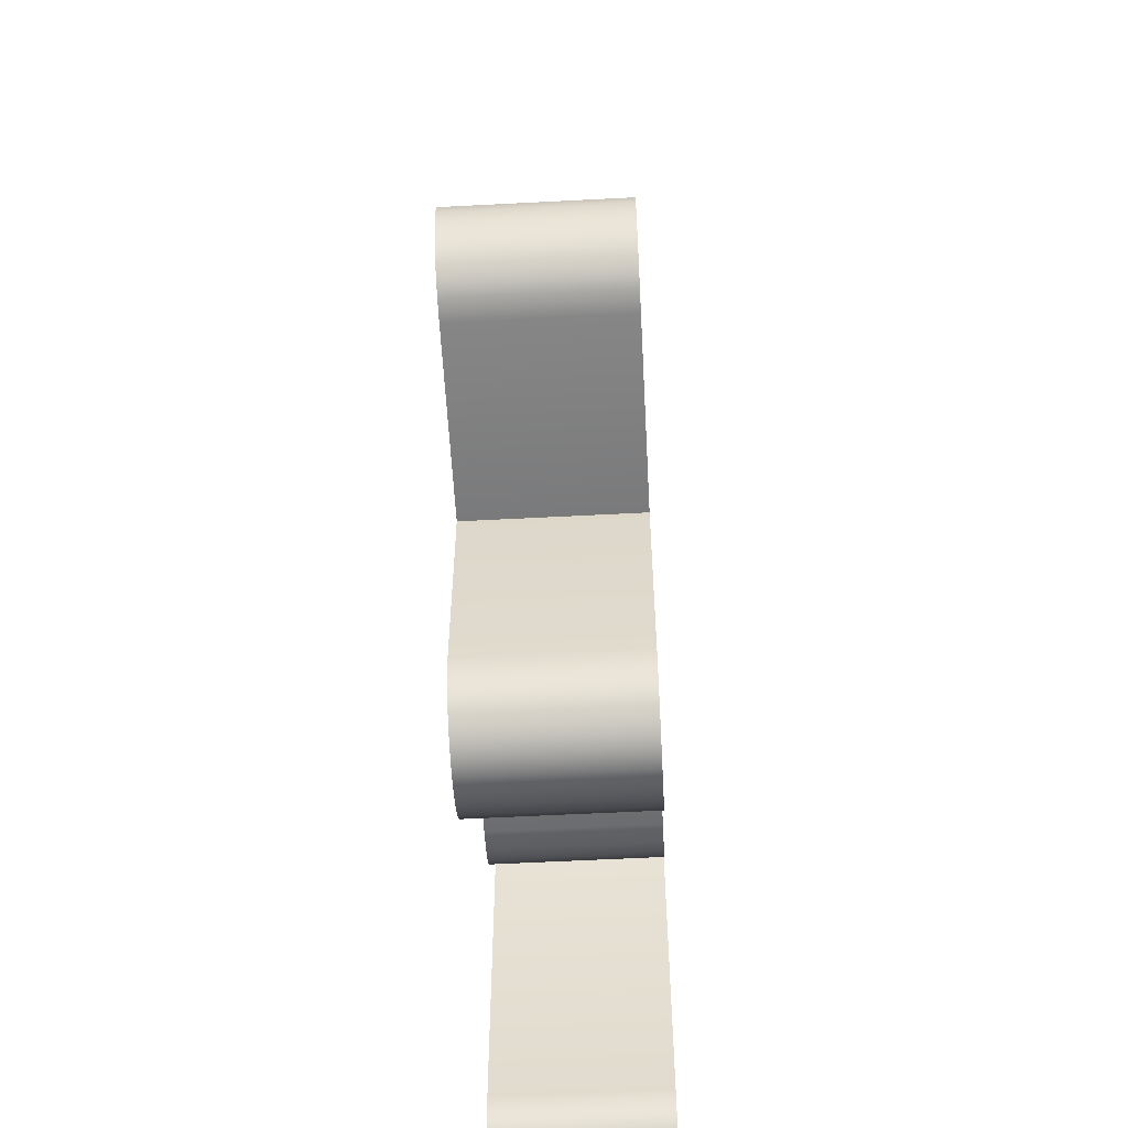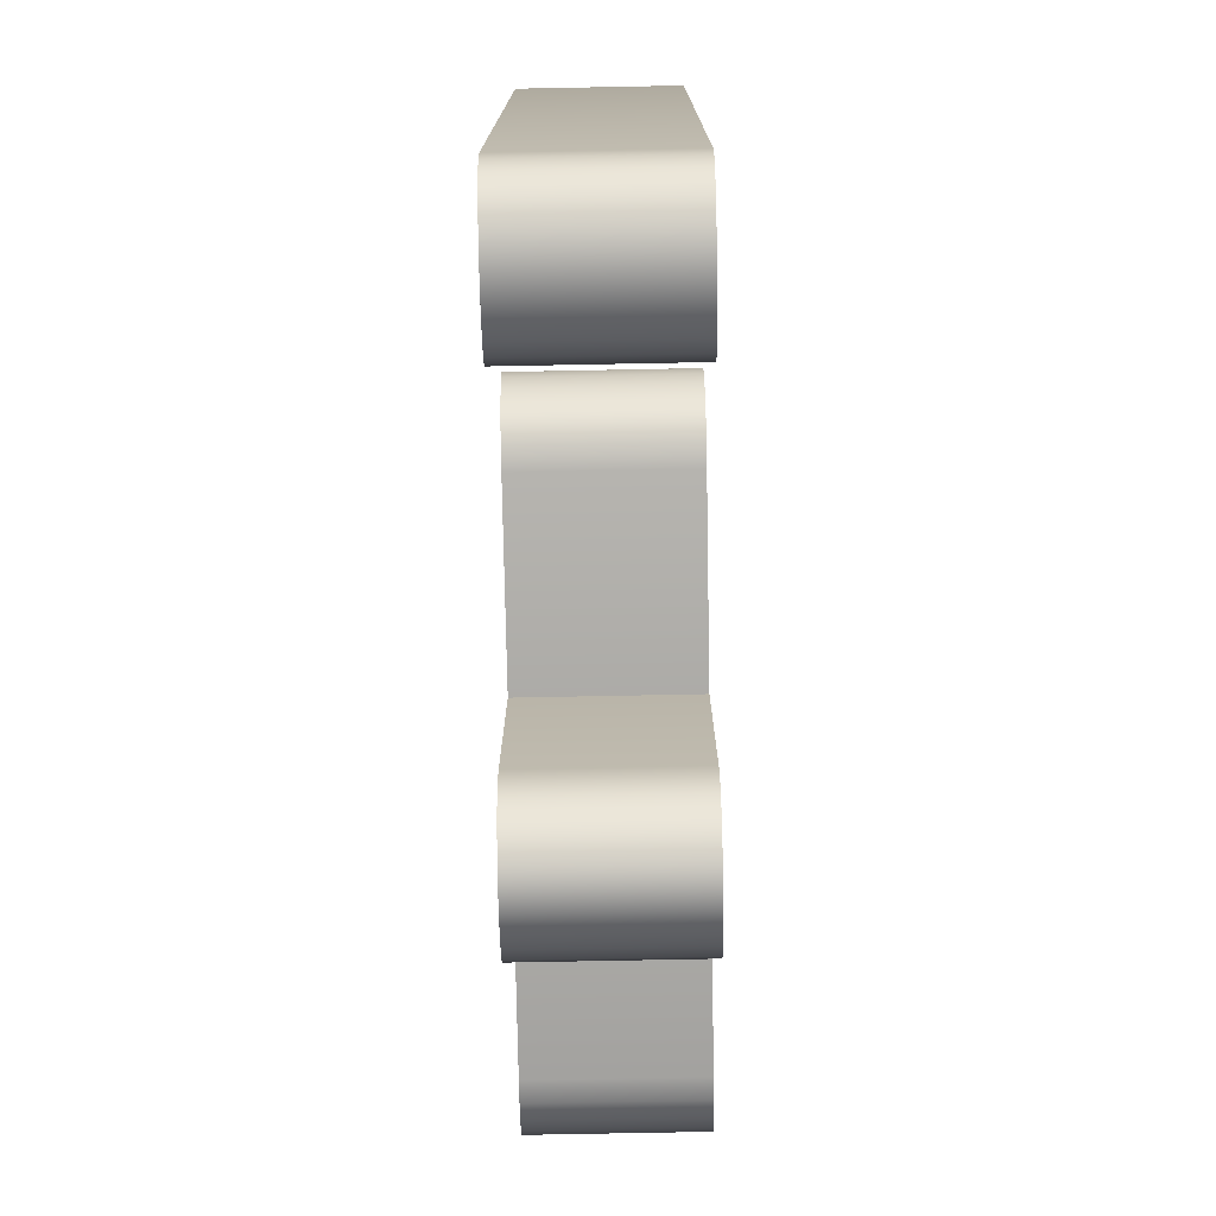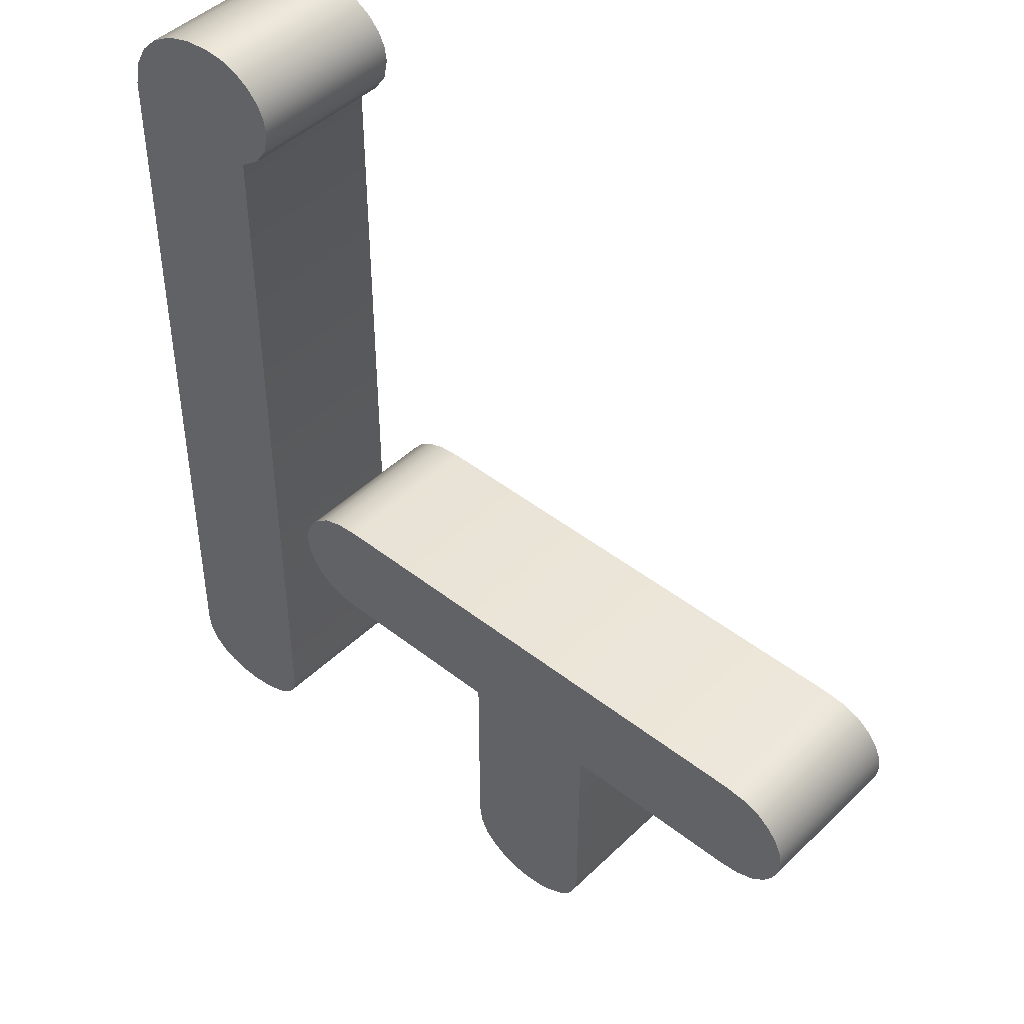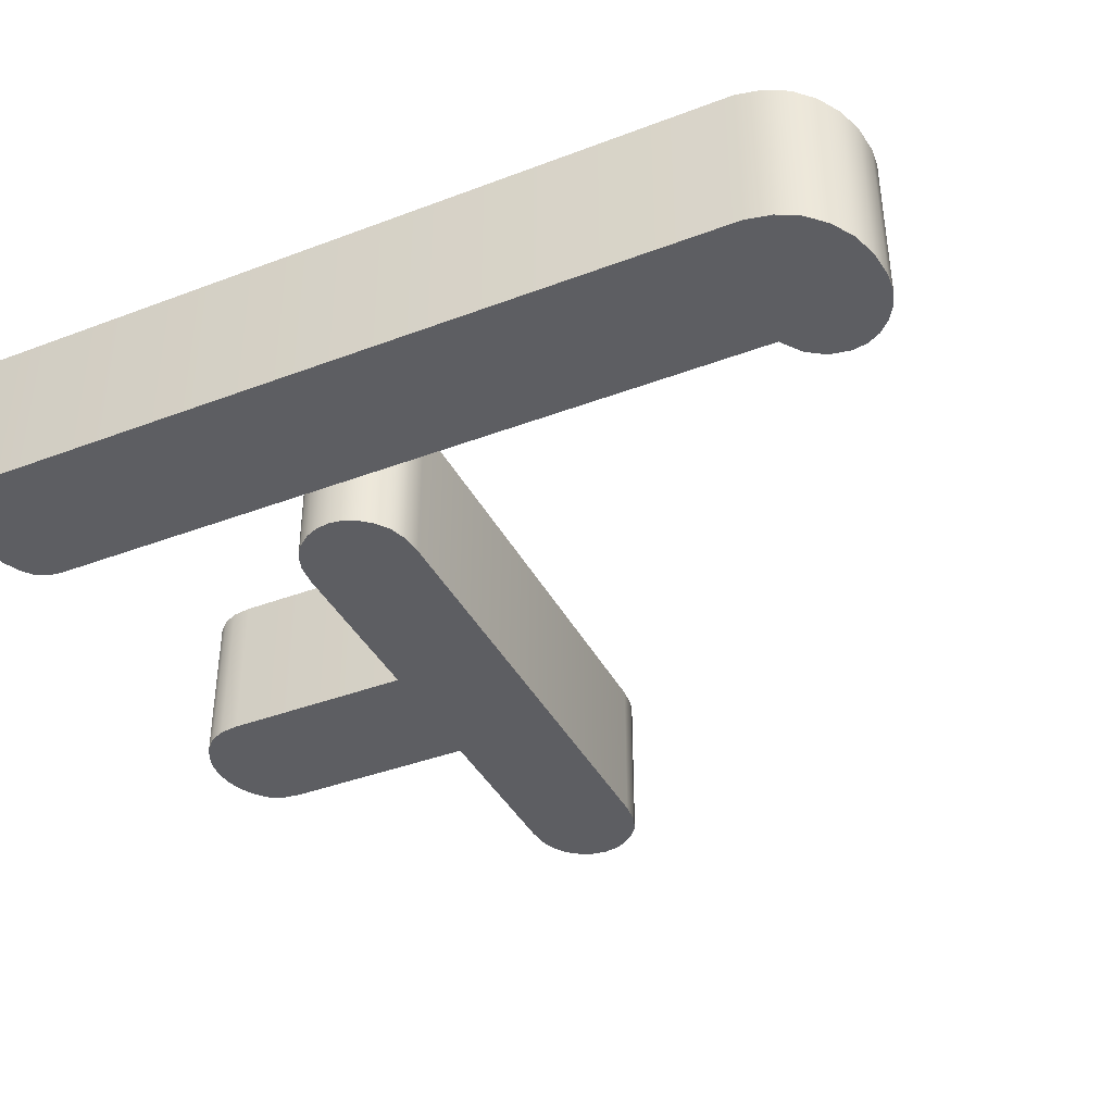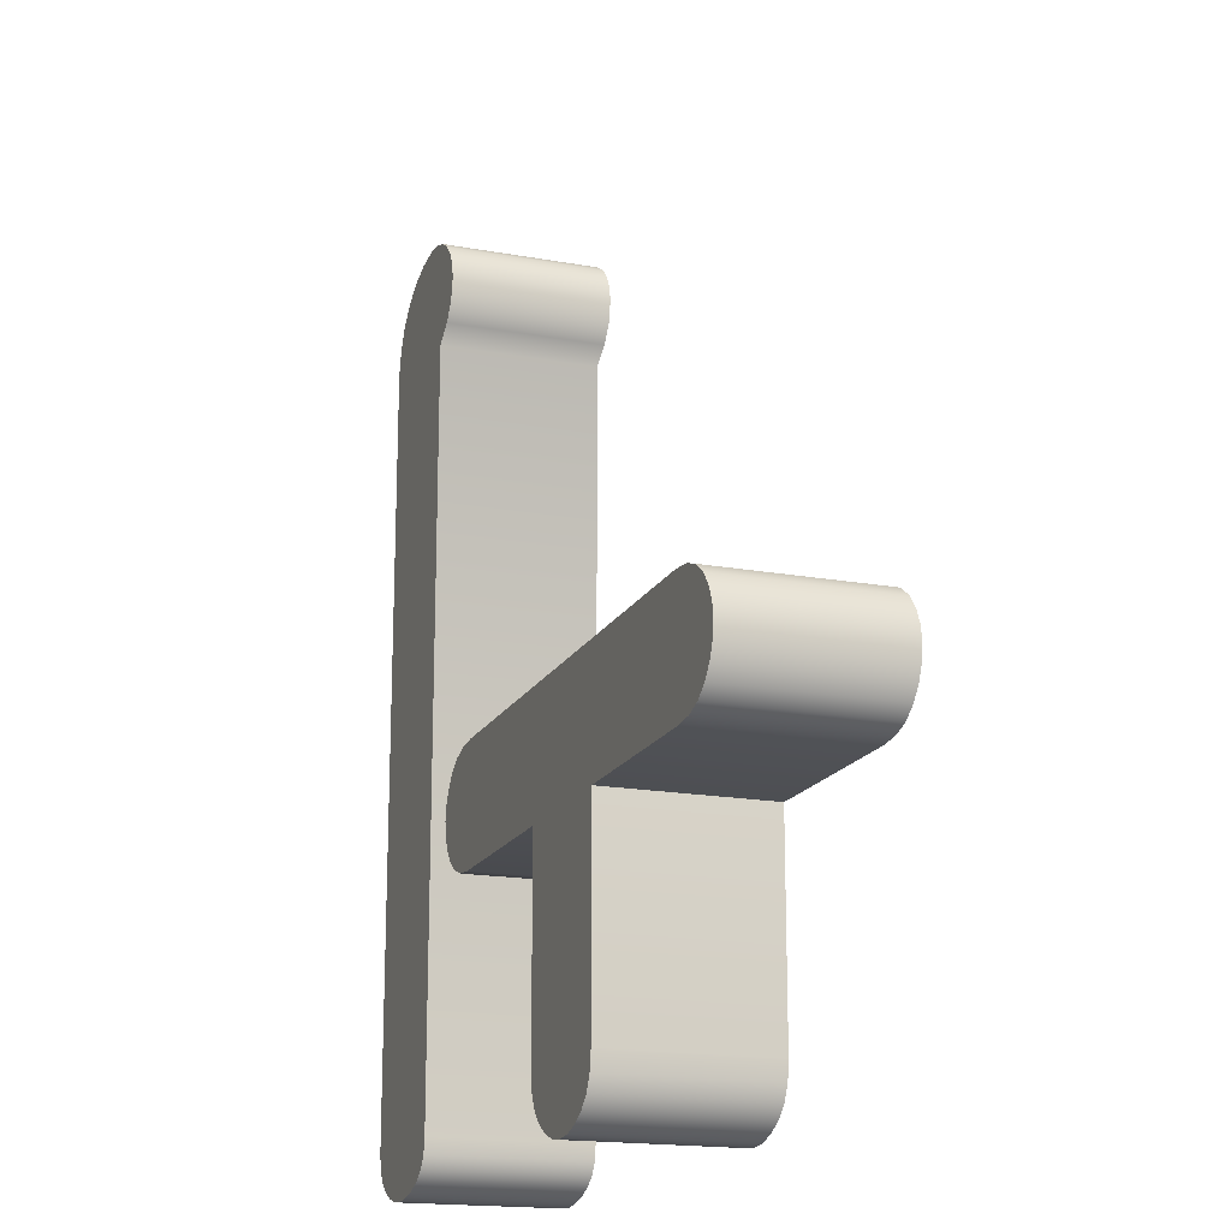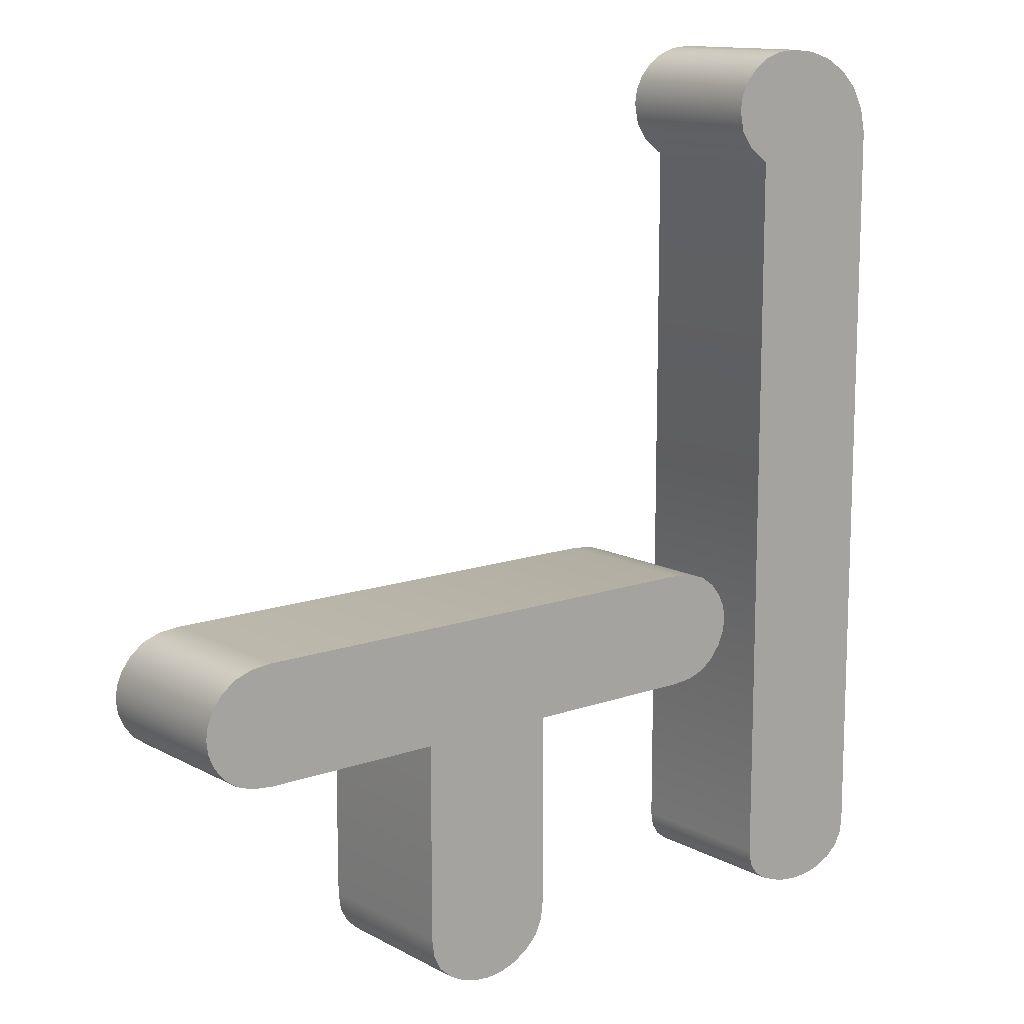
<metadata>
{"format":"obj","ext":"obj","renderer":"f3d","projection":"perspective","resolution":1024,"background":"white","views":[{"elev":-58.1,"azim":-86.9,"up":"+Y"},{"elev":-76.4,"azim":91.1,"up":"+Y"},{"elev":45.4,"azim":-137.8,"up":"+Y"},{"elev":-39.4,"azim":115.3,"up":"+Z"},{"elev":-17.5,"azim":-109.9,"up":"+Y"},{"elev":12.9,"azim":-39.3,"up":"+Y"}]}
</metadata>
<code>
v  0.01085 0.01999 0.2535
v  0.01294 0.01996 0.2535
v  0.01172 0.02007 0.2535
v  0.01503 0.01903 0.2535
v  0.01405 0.01961 0.2535
v  0.01633 0.01729 0.2535
v  0.01582 0.01824 0.2535
v  0.01657 -0.01789 0.2535
v  0.01657 0.01617 0.2535
v  0.01613 -0.01918 0.2535
v  0.01646 -0.0186 0.2535
v  0.01489 -0.01997 0.2535
v  0.01559 -0.01964 0.2535
v  0.01328 -0.02019 0.2535
v  0.01412 -0.02015 0.2535
v  0.01178 -0.01991 0.2535
v  0.0125 -0.0201 0.2535
v  0.01056 -0.01923 0.2535
v  0.0111 -0.01963 0.2535
v  0.01012 -0.01805 0.2535
v  0.01023 -0.0187 0.2535
v  0.01012 0.01508 0.2535
v  0.008649 0.01653 0.2535
v  0.009202 0.01574 0.2535
v  0.008465 0.01746 0.2535
v  0.008883 0.01876 0.2535
v  0.008569 0.01814 0.2535
v  0.01008 0.01973 0.2535
v  0.009406 0.0193 0.2535
v  -0.009219 -0.008595 0.2535
v  -0.0182 -0.008507 0.2535
v  -0.01726 -0.008595 0.2535
v  -0.01956 -0.007804 0.2535
v  -0.01897 -0.008243 0.2535
v  -0.02024 -0.006666 0.2535
v  -0.01999 -0.007255 0.2535
v  -0.02024 -0.005425 0.2535
v  -0.02033 -0.006036 0.2535
v  -0.01954 -0.004265 0.2535
v  -0.01998 -0.004835 0.2535
v  -0.01812 -0.003519 0.2535
v  -0.01892 -0.003799 0.2535
v  0.004826 -0.003425 0.2535
v  -0.01714 -0.003425 0.2535
v  0.006649 -0.00379 0.2535
v  0.005832 -0.003517 0.2535
v  0.007725 -0.004804 0.2535
v  0.007279 -0.004246 0.2535
v  0.008082 -0.005984 0.2535
v  0.007992 -0.005383 0.2535
v  0.007739 -0.007198 0.2535
v  0.007996 -0.006605 0.2535
v  0.006713 -0.008226 0.2535
v  0.007311 -0.007765 0.2535
v  0.005017 -0.008595 0.2535
v  0.005949 -0.008503 0.2535
v  -0.002963 -0.008595 0.2535
v  -0.003073 -0.01806 0.2535
v  -0.002963 -0.01721 0.2535
v  -0.003404 -0.01876 0.2535
v  -0.004634 -0.01971 0.2535
v  -0.003955 -0.01932 0.2535
v  -0.006091 -0.02003 0.2535
v  -0.005345 -0.01995 0.2535
v  -0.007585 -0.01974 0.2535
v  -0.006864 -0.01996 0.2535
v  -0.00879 -0.01886 0.2535
v  -0.008254 -0.01937 0.2535
v  -0.009219 -0.01742 0.2535
v  -0.009112 -0.01821 0.2535
v  0.01172 0.02007 0.2465
v  0.01294 0.01996 0.2465
v  0.01085 0.01999 0.2465
v  0.01405 0.01961 0.2465
v  0.01503 0.01903 0.2465
v  0.01582 0.01824 0.2465
v  0.01633 0.01729 0.2465
v  0.01657 0.01617 0.2465
v  0.01657 -0.01789 0.2465
v  0.01646 -0.0186 0.2465
v  0.01613 -0.01918 0.2465
v  0.01559 -0.01964 0.2465
v  0.01489 -0.01997 0.2465
v  0.01412 -0.02015 0.2465
v  0.01328 -0.02019 0.2465
v  0.0125 -0.0201 0.2465
v  0.01178 -0.01991 0.2465
v  0.0111 -0.01963 0.2465
v  0.01056 -0.01923 0.2465
v  0.01023 -0.0187 0.2465
v  0.01012 -0.01805 0.2465
v  0.009202 0.01574 0.2465
v  0.008649 0.01653 0.2465
v  0.01012 0.01508 0.2465
v  0.008465 0.01746 0.2465
v  0.008569 0.01814 0.2465
v  0.008883 0.01876 0.2465
v  0.009406 0.0193 0.2465
v  0.01008 0.01973 0.2465
v  -0.01726 -0.008595 0.2465
v  -0.0182 -0.008507 0.2465
v  -0.009219 -0.008595 0.2465
v  -0.01897 -0.008243 0.2465
v  -0.01956 -0.007804 0.2465
v  -0.01999 -0.007255 0.2465
v  -0.02024 -0.006666 0.2465
v  -0.02033 -0.006036 0.2465
v  -0.02024 -0.005425 0.2465
v  -0.01998 -0.004835 0.2465
v  -0.01954 -0.004265 0.2465
v  -0.01892 -0.003799 0.2465
v  -0.01812 -0.003519 0.2465
v  -0.01714 -0.003425 0.2465
v  0.004826 -0.003425 0.2465
v  0.005832 -0.003517 0.2465
v  0.006649 -0.00379 0.2465
v  0.007279 -0.004246 0.2465
v  0.007725 -0.004804 0.2465
v  0.007992 -0.005383 0.2465
v  0.008082 -0.005984 0.2465
v  0.007996 -0.006605 0.2465
v  0.007739 -0.007198 0.2465
v  0.007311 -0.007765 0.2465
v  0.006713 -0.008226 0.2465
v  0.005949 -0.008503 0.2465
v  0.005017 -0.008595 0.2465
v  -0.002963 -0.01721 0.2465
v  -0.003073 -0.01806 0.2465
v  -0.002963 -0.008595 0.2465
v  -0.003404 -0.01876 0.2465
v  -0.003955 -0.01932 0.2465
v  -0.004634 -0.01971 0.2465
v  -0.005345 -0.01995 0.2465
v  -0.006091 -0.02003 0.2465
v  -0.006864 -0.01996 0.2465
v  -0.007585 -0.01974 0.2465
v  -0.008254 -0.01937 0.2465
v  -0.00879 -0.01886 0.2465
v  -0.009112 -0.01821 0.2465
v  -0.009219 -0.01742 0.2465
g mesh_id203
f 1 2 3
f 2 4 5
f 4 6 7
f 6 8 9
f 8 10 11
f 10 12 13
f 12 14 15
f 14 16 17
f 16 18 19
f 18 20 21
f 22 23 24
f 22 25 23
f 25 26 27
f 26 28 29
f 28 2 1
f 2 6 4
f 6 10 8
f 10 14 12
f 14 18 16
f 18 22 20
f 22 26 25
f 26 2 28
f 2 10 6
f 10 18 14
f 22 2 26
f 22 10 2
f 22 18 10
f 30 31 32
f 31 33 34
f 33 35 36
f 35 37 38
f 37 39 40
f 39 41 42
f 41 43 44
f 43 45 46
f 45 47 48
f 47 49 50
f 49 51 52
f 51 53 54
f 53 55 56
f 57 58 59
f 57 60 58
f 60 61 62
f 61 63 64
f 63 65 66
f 65 67 68
f 67 69 70
f 30 33 31
f 30 35 33
f 35 39 37
f 39 43 41
f 43 47 45
f 47 51 49
f 51 55 53
f 57 61 60
f 57 63 61
f 63 67 65
f 67 30 69
f 30 39 35
f 39 47 43
f 47 55 51
f 57 67 63
f 57 30 67
f 30 47 39
f 47 57 55
f 47 30 57
f 71 72 73
f 74 75 72
f 76 77 75
f 78 79 77
f 80 81 79
f 82 83 81
f 84 85 83
f 86 87 85
f 88 89 87
f 90 91 89
f 92 93 94
f 93 95 94
f 96 97 95
f 98 99 97
f 73 72 99
f 75 77 72
f 79 81 77
f 83 85 81
f 87 89 85
f 91 94 89
f 95 97 94
f 99 72 97
f 77 81 72
f 85 89 81
f 97 72 94
f 72 81 94
f 81 89 94
f 100 101 102
f 103 104 101
f 105 106 104
f 107 108 106
f 109 110 108
f 111 112 110
f 113 114 112
f 115 116 114
f 117 118 116
f 119 120 118
f 121 122 120
f 123 124 122
f 125 126 124
f 127 128 129
f 128 130 129
f 131 132 130
f 133 134 132
f 135 136 134
f 137 138 136
f 139 140 138
f 101 104 102
f 104 106 102
f 108 110 106
f 112 114 110
f 116 118 114
f 120 122 118
f 124 126 122
f 130 132 129
f 132 134 129
f 136 138 134
f 140 102 138
f 106 110 102
f 114 118 110
f 122 126 118
f 134 138 129
f 138 102 129
f 110 118 102
f 126 129 118
f 129 102 118
f 3 72 71
f 3 2 72
f 2 74 72
f 2 5 74
f 5 75 74
f 5 4 75
f 4 76 75
f 4 7 76
f 7 77 76
f 7 6 77
f 6 78 77
f 6 9 78
f 9 79 78
f 9 8 79
f 8 80 79
f 8 11 80
f 11 81 80
f 11 10 81
f 10 82 81
f 10 13 82
f 13 83 82
f 13 12 83
f 12 84 83
f 12 15 84
f 15 85 84
f 15 14 85
f 14 86 85
f 14 17 86
f 17 87 86
f 17 16 87
f 16 88 87
f 16 19 88
f 19 89 88
f 19 18 89
f 18 90 89
f 18 21 90
f 21 91 90
f 21 20 91
f 20 94 91
f 20 22 94
f 22 92 94
f 22 24 92
f 24 93 92
f 24 23 93
f 23 95 93
f 23 25 95
f 25 96 95
f 25 27 96
f 27 97 96
f 27 26 97
f 26 98 97
f 26 29 98
f 29 99 98
f 29 28 99
f 28 73 99
f 28 1 73
f 1 71 73
f 1 3 71
f 32 101 100
f 32 31 101
f 31 103 101
f 31 34 103
f 34 104 103
f 34 33 104
f 33 105 104
f 33 36 105
f 36 106 105
f 36 35 106
f 35 107 106
f 35 38 107
f 38 108 107
f 38 37 108
f 37 109 108
f 37 40 109
f 40 110 109
f 40 39 110
f 39 111 110
f 39 42 111
f 42 112 111
f 42 41 112
f 41 113 112
f 41 44 113
f 44 114 113
f 44 43 114
f 43 115 114
f 43 46 115
f 46 116 115
f 46 45 116
f 45 117 116
f 45 48 117
f 48 118 117
f 48 47 118
f 47 119 118
f 47 50 119
f 50 120 119
f 50 49 120
f 49 121 120
f 49 52 121
f 52 122 121
f 52 51 122
f 51 123 122
f 51 54 123
f 54 124 123
f 54 53 124
f 53 125 124
f 53 56 125
f 56 126 125
f 56 55 126
f 55 129 126
f 55 57 129
f 57 127 129
f 57 59 127
f 59 128 127
f 59 58 128
f 58 130 128
f 58 60 130
f 60 131 130
f 60 62 131
f 62 132 131
f 62 61 132
f 61 133 132
f 61 64 133
f 64 134 133
f 64 63 134
f 63 135 134
f 63 66 135
f 66 136 135
f 66 65 136
f 65 137 136
f 65 68 137
f 68 138 137
f 68 67 138
f 67 139 138
f 67 70 139
f 70 140 139
f 70 69 140
f 69 102 140
f 69 30 102
f 30 100 102
f 30 32 100

</code>
